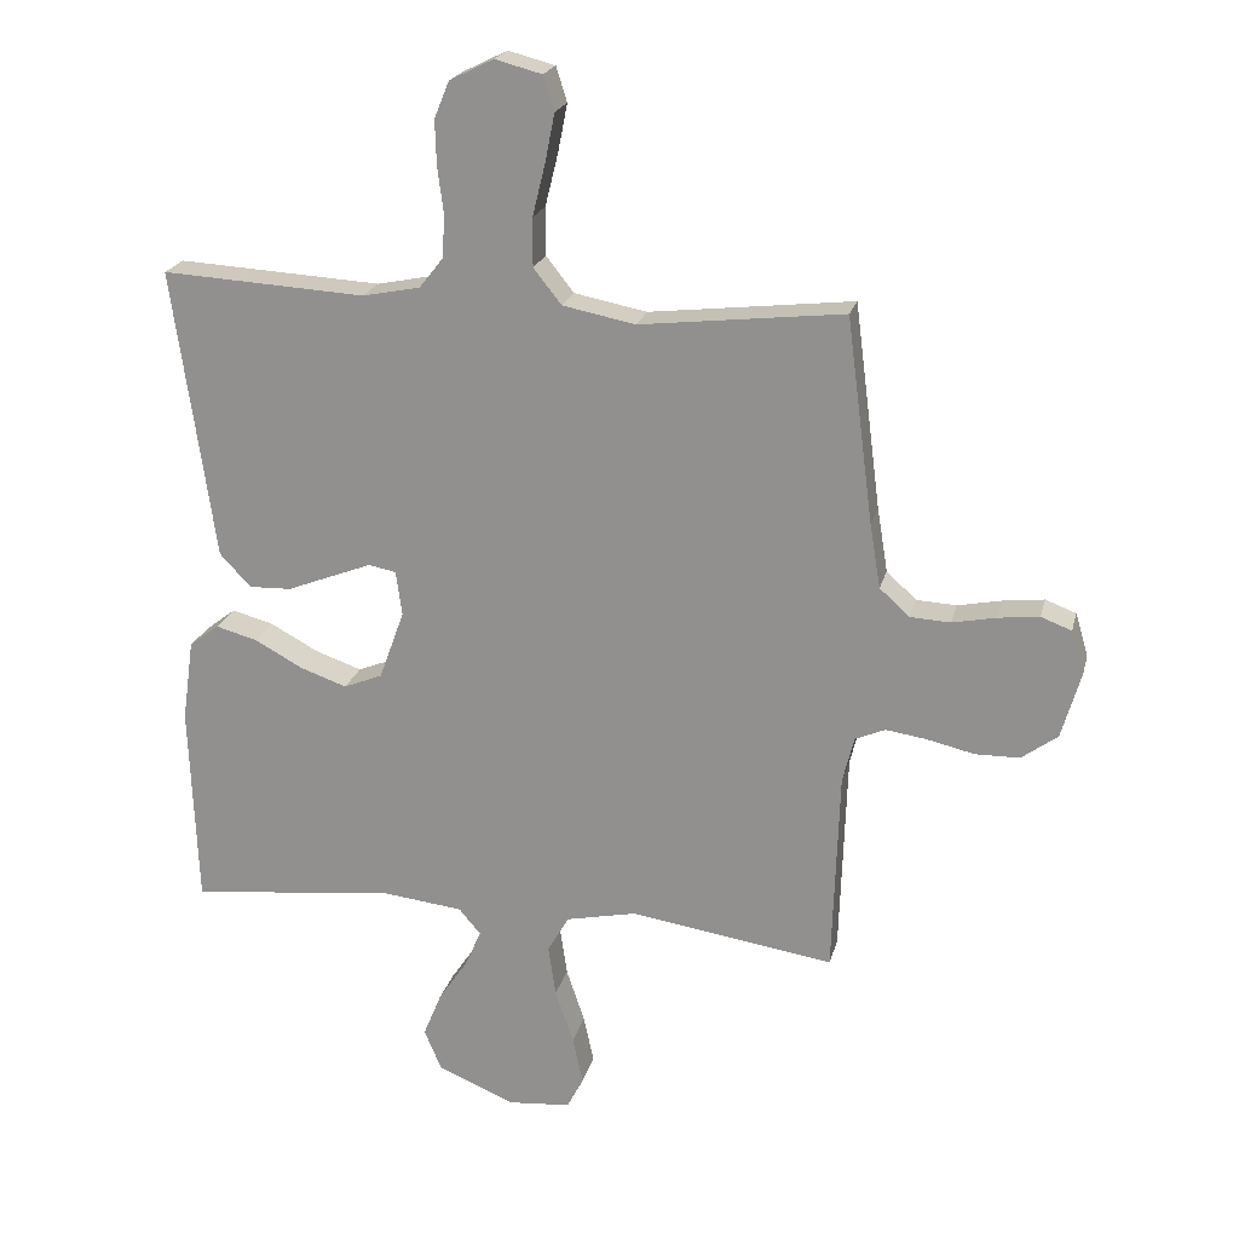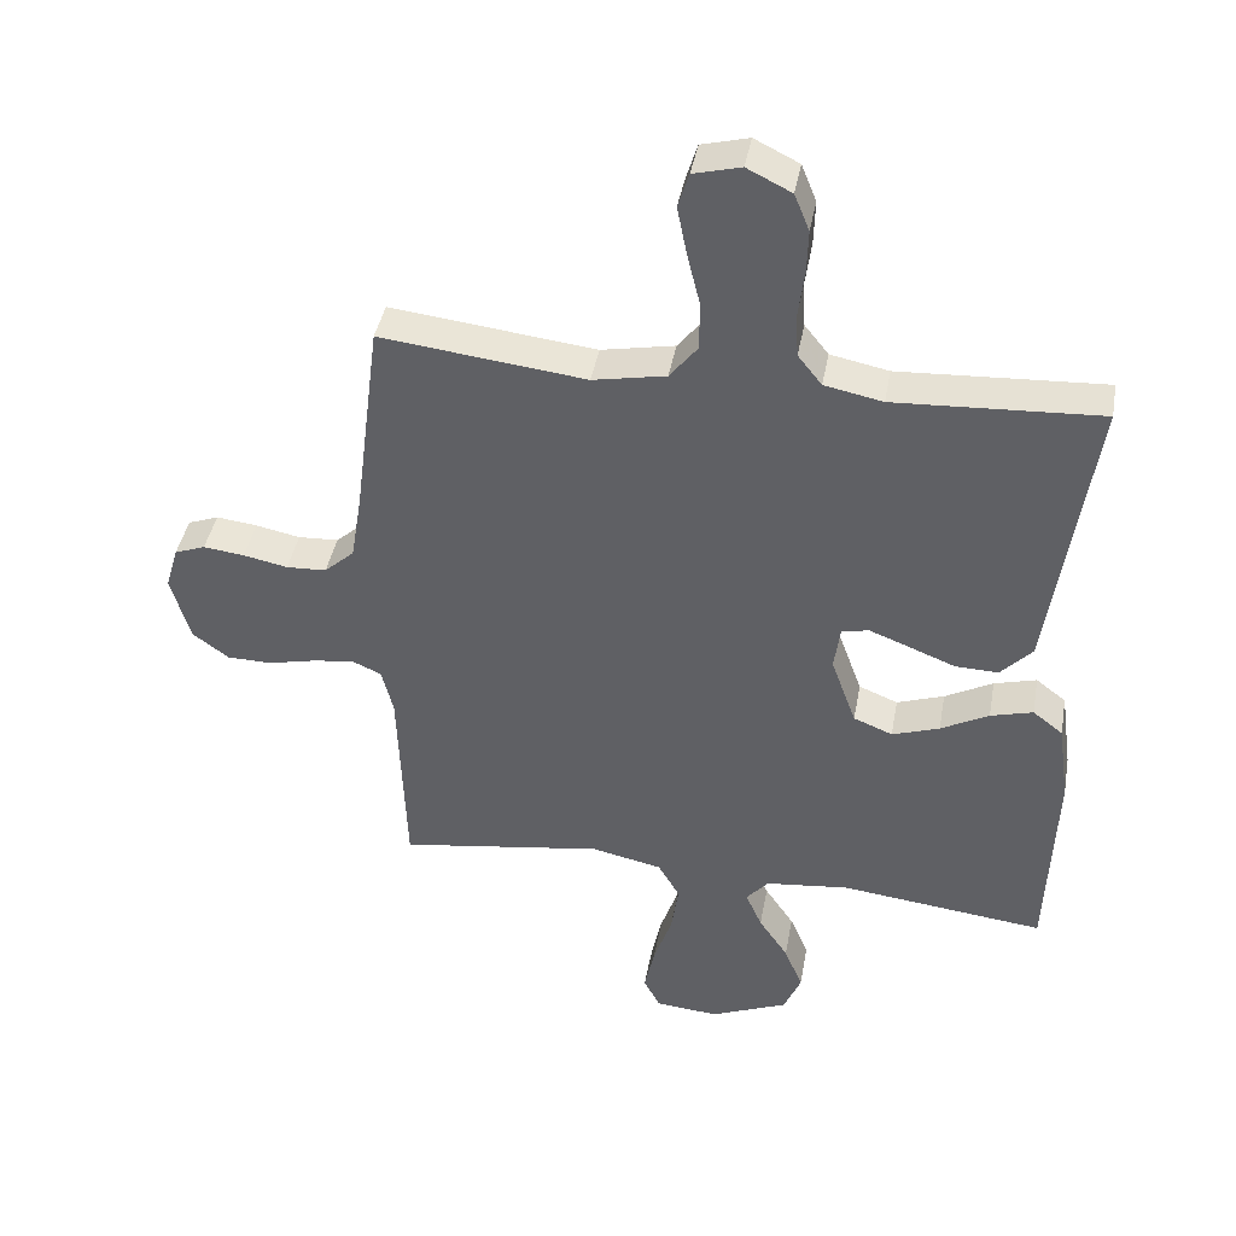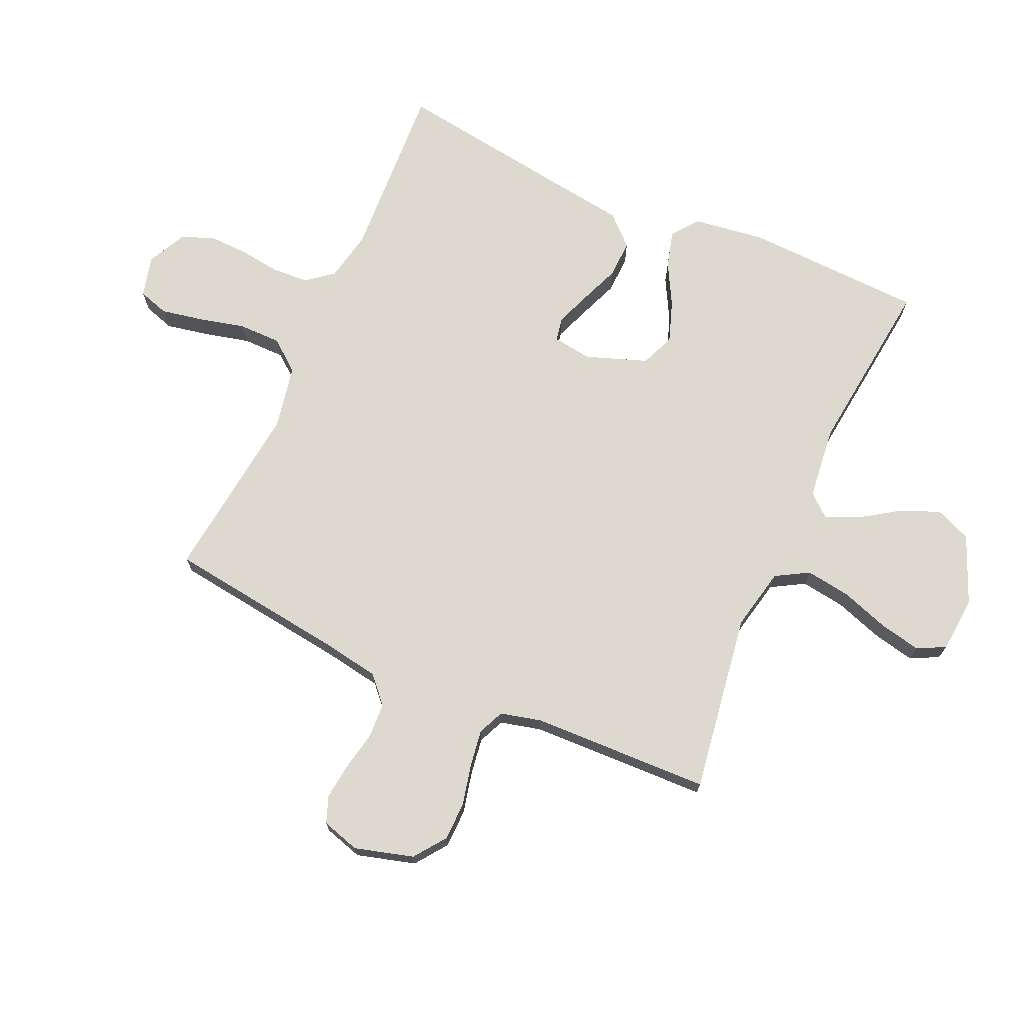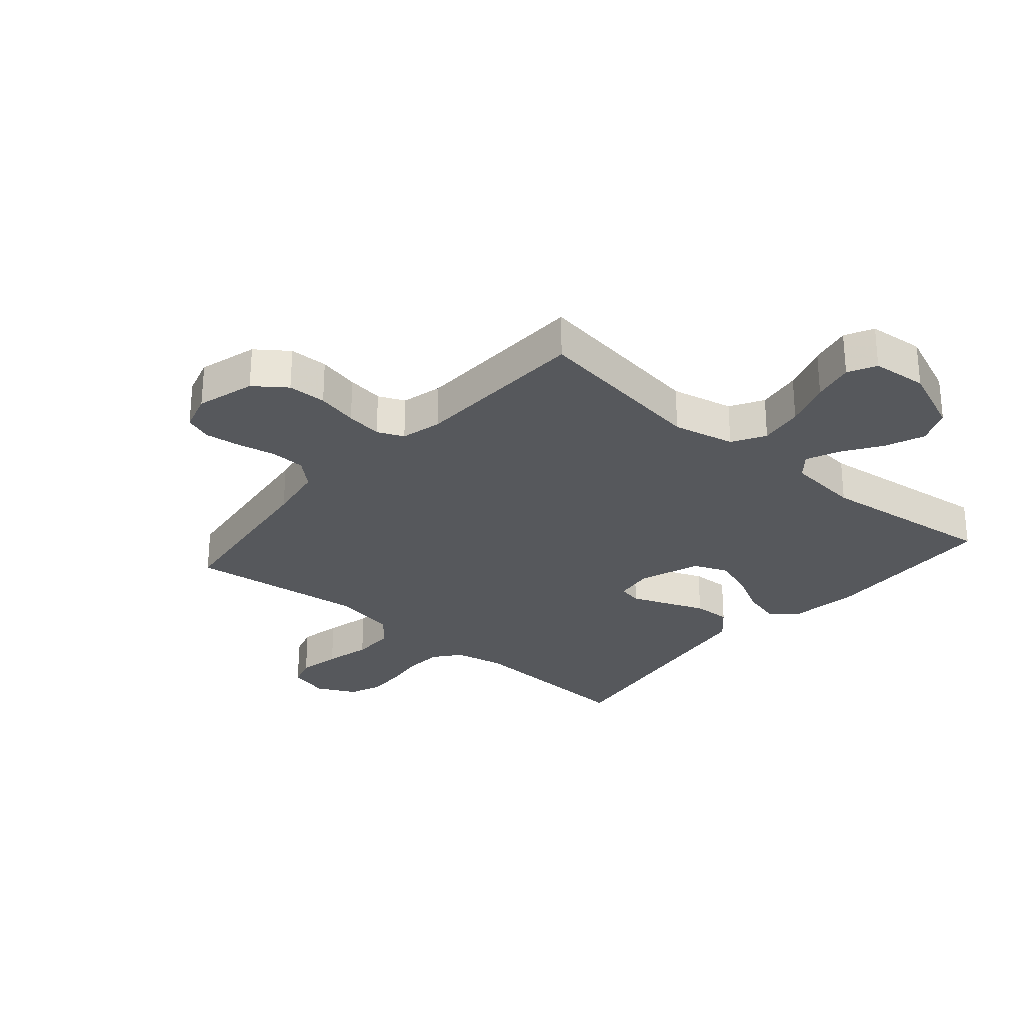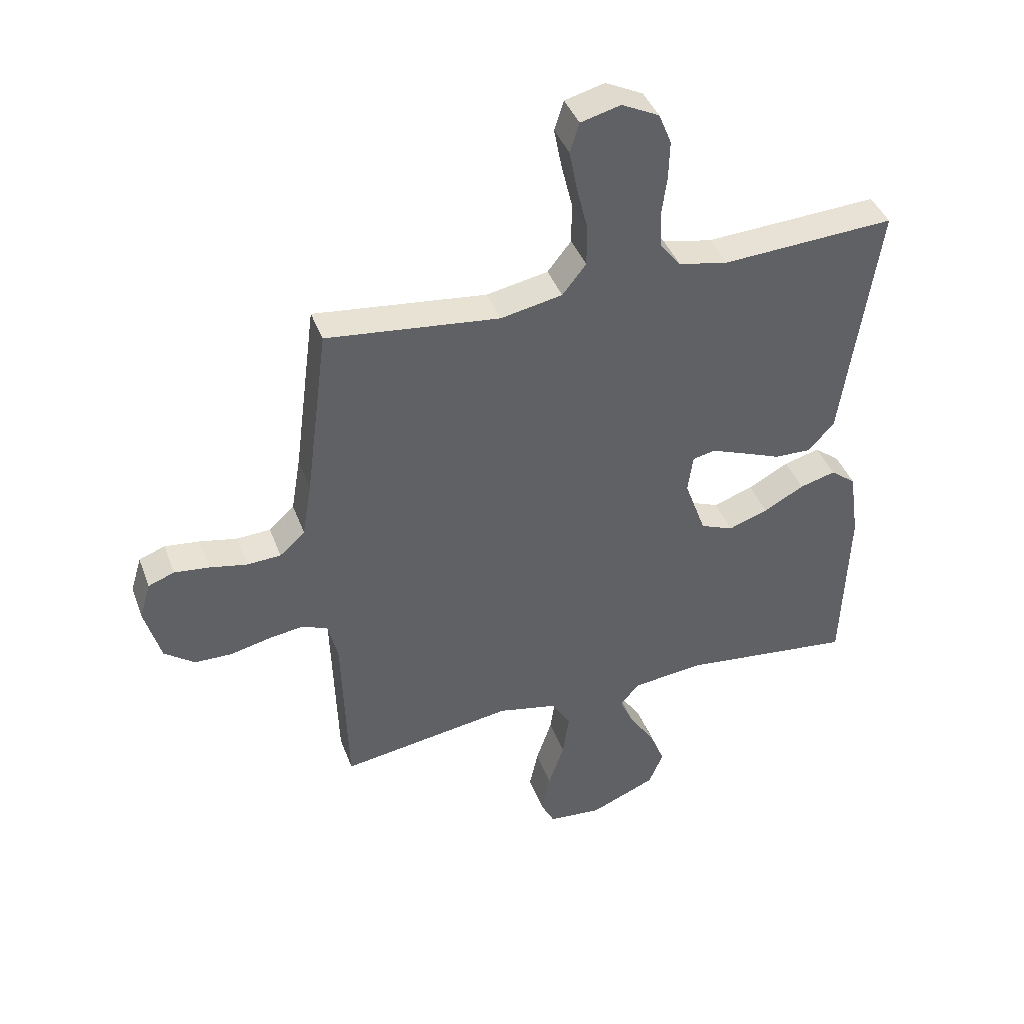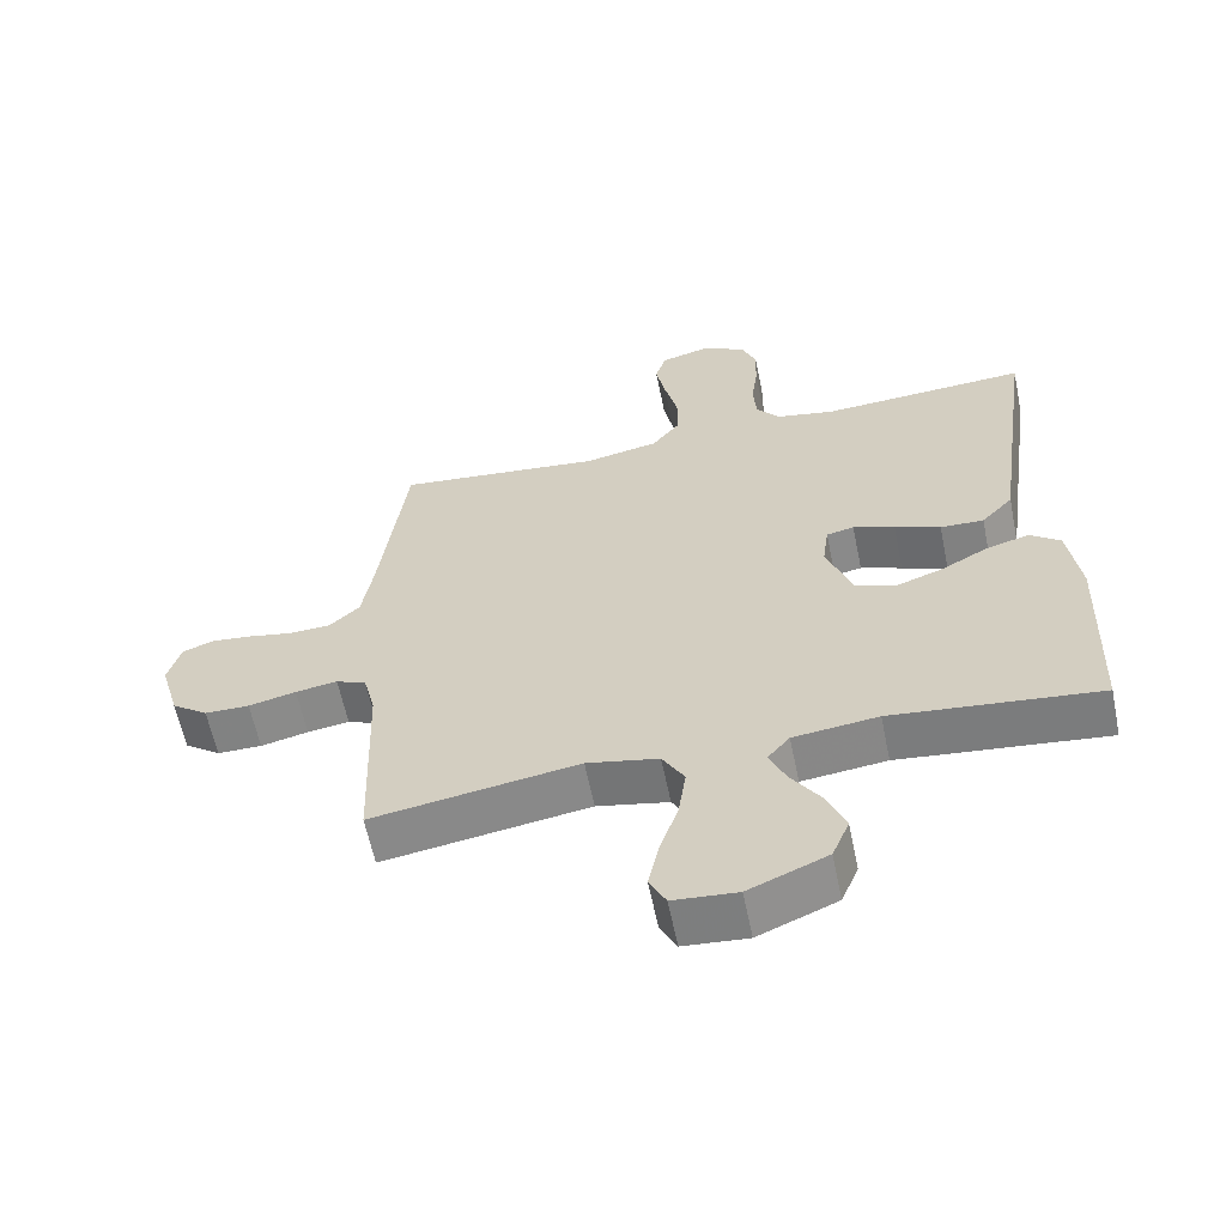
<metadata>
{"format":"obj","ext":"obj","renderer":"f3d","projection":"perspective","resolution":1024,"background":"white","views":[{"elev":21.2,"azim":13.5,"up":"+Z"},{"elev":41.7,"azim":-169.7,"up":"+Z"},{"elev":71.6,"azim":114.2,"up":"+Y"},{"elev":-27.8,"azim":139.4,"up":"+Y"},{"elev":41.1,"azim":160.5,"up":"+Z"},{"elev":-60.9,"azim":-168.4,"up":"+Z"}]}
</metadata>
<code>
v 0.5 0.07 -0.5
v 0.2 0.07 -0.454
v 0.096 0.07 -0.476
v 0.064 0.07 -0.531
v 0.075 0.07 -0.606
v 0.102 0.07 -0.686
v 0.117 0.07 -0.756
v 0.093 0.07 -0.803
v 0 0.07 -0.811
v -0.114 0.07 -0.763
v -0.139 0.07 -0.703
v -0.112 0.07 -0.637
v -0.069 0.07 -0.573
v -0.045 0.07 -0.518
v -0.077 0.07 -0.48
v -0.2 0.07 -0.466
v -0.5 0.07 -0.5
v -0.511 0.07 -0.2
v -0.494 0.07 -0.08
v -0.45 0.07 -0.046
v -0.388 0.07 -0.063
v -0.318 0.07 -0.101
v -0.249 0.07 -0.125
v -0.192 0.07 -0.102
v -0.155 0.07 0
v -0.164 0.07 0.066
v -0.204 0.07 0.074
v -0.264 0.07 0.051
v -0.33 0.07 0.025
v -0.393 0.07 0.023
v -0.439 0.07 0.072
v -0.457 0.07 0.2
v -0.5 0.07 0.5
v -0.2 0.07 0.483
v -0.115 0.07 0.5
v -0.08 0.07 0.544
v -0.076 0.07 0.606
v -0.085 0.07 0.675
v -0.087 0.07 0.741
v -0.065 0.07 0.795
v 0 0.07 0.827
v 0.069 0.07 0.809
v 0.085 0.07 0.758
v 0.071 0.07 0.687
v 0.052 0.07 0.61
v 0.052 0.07 0.539
v 0.093 0.07 0.487
v 0.2 0.07 0.466
v 0.5 0.07 0.5
v 0.539 0.07 0.2
v 0.555 0.07 0.104
v 0.599 0.07 0.064
v 0.658 0.07 0.061
v 0.723 0.07 0.074
v 0.783 0.07 0.081
v 0.828 0.07 0.064
v 0.847 0.07 0
v 0.819 0.07 -0.098
v 0.766 0.07 -0.137
v 0.701 0.07 -0.138
v 0.632 0.07 -0.122
v 0.571 0.07 -0.113
v 0.527 0.07 -0.132
v 0.51 0.07 -0.2
v 0.5 0 -0.5
v 0.2 0 -0.454
v 0.096 0 -0.476
v 0.064 0 -0.531
v 0.075 0 -0.606
v 0.102 0 -0.686
v 0.117 0 -0.756
v 0.093 0 -0.803
v 0 0 -0.811
v -0.114 0 -0.763
v -0.139 0 -0.703
v -0.112 0 -0.637
v -0.069 0 -0.573
v -0.045 0 -0.518
v -0.077 0 -0.48
v -0.2 0 -0.466
v -0.5 0 -0.5
v -0.511 0 -0.2
v -0.494 0 -0.08
v -0.45 0 -0.046
v -0.388 0 -0.063
v -0.318 0 -0.101
v -0.249 0 -0.125
v -0.192 0 -0.102
v -0.155 0 0
v -0.164 0 0.066
v -0.204 0 0.074
v -0.264 0 0.051
v -0.33 0 0.025
v -0.393 0 0.023
v -0.439 0 0.072
v -0.457 0 0.2
v -0.5 0 0.5
v -0.2 0 0.483
v -0.115 0 0.5
v -0.08 0 0.544
v -0.076 0 0.606
v -0.085 0 0.675
v -0.087 0 0.741
v -0.065 0 0.795
v 0 0 0.827
v 0.069 0 0.809
v 0.085 0 0.758
v 0.071 0 0.687
v 0.052 0 0.61
v 0.052 0 0.539
v 0.093 0 0.487
v 0.2 0 0.466
v 0.5 0 0.5
v 0.539 0 0.2
v 0.555 0 0.104
v 0.599 0 0.064
v 0.658 0 0.061
v 0.723 0 0.074
v 0.783 0 0.081
v 0.828 0 0.064
v 0.847 0 0
v 0.819 0 -0.098
v 0.766 0 -0.137
v 0.701 0 -0.138
v 0.632 0 -0.122
v 0.571 0 -0.113
v 0.527 0 -0.132
v 0.51 0 -0.2
f 58 59 60 61
f 58 61 62
f 57 58 62
f 56 57 62
f 53 54 55 56
f 53 56 62 63
f 48 49 50
f 47 48 50 51
f 42 43 44 45
f 40 41 42 45
f 40 45 46
f 37 38 39 40
f 37 40 46
f 36 37 46 47
f 32 33 34
f 32 34 35
f 31 32 35
f 28 29 30 31
f 27 28 31 35
f 26 27 35 36
f 19 20 21 22
f 19 22 23
f 16 17 18 19
f 15 16 19 23
f 14 15 23 24
f 10 11 12 13
f 10 13 14
f 9 10 14
f 8 9 14
f 5 6 7 8
f 4 5 8 14
f 3 4 14 24
f 64 1 2
f 63 64 2 3
f 52 53 63 3
f 25 26 36 47
f 25 47 51 52
f 3 24 25 52
f 125 124 123 122
f 126 125 122
f 126 122 121
f 126 121 120
f 120 119 118 117
f 127 126 120 117
f 114 113 112
f 115 114 112 111
f 109 108 107 106
f 109 106 105 104
f 110 109 104
f 104 103 102 101
f 110 104 101
f 111 110 101 100
f 98 97 96
f 99 98 96
f 99 96 95
f 95 94 93 92
f 99 95 92 91
f 100 99 91 90
f 86 85 84 83
f 87 86 83
f 83 82 81 80
f 87 83 80 79
f 88 87 79 78
f 77 76 75 74
f 78 77 74
f 78 74 73
f 78 73 72
f 72 71 70 69
f 78 72 69 68
f 88 78 68 67
f 66 65 128
f 67 66 128 127
f 67 127 117 116
f 111 100 90 89
f 116 115 111 89
f 116 89 88 67
f 1 65 66 2
f 2 66 67 3
f 3 67 68 4
f 4 68 69 5
f 5 69 70 6
f 6 70 71 7
f 7 71 72 8
f 8 72 73 9
f 9 73 74 10
f 10 74 75 11
f 11 75 76 12
f 12 76 77 13
f 13 77 78 14
f 14 78 79 15
f 15 79 80 16
f 16 80 81 17
f 17 81 82 18
f 18 82 83 19
f 19 83 84 20
f 20 84 85 21
f 21 85 86 22
f 22 86 87 23
f 23 87 88 24
f 24 88 89 25
f 25 89 90 26
f 26 90 91 27
f 27 91 92 28
f 28 92 93 29
f 29 93 94 30
f 30 94 95 31
f 31 95 96 32
f 32 96 97 33
f 33 97 98 34
f 34 98 99 35
f 35 99 100 36
f 36 100 101 37
f 37 101 102 38
f 38 102 103 39
f 39 103 104 40
f 40 104 105 41
f 41 105 106 42
f 42 106 107 43
f 43 107 108 44
f 44 108 109 45
f 45 109 110 46
f 46 110 111 47
f 47 111 112 48
f 48 112 113 49
f 49 113 114 50
f 50 114 115 51
f 51 115 116 52
f 52 116 117 53
f 53 117 118 54
f 54 118 119 55
f 55 119 120 56
f 56 120 121 57
f 57 121 122 58
f 58 122 123 59
f 59 123 124 60
f 60 124 125 61
f 61 125 126 62
f 62 126 127 63
f 63 127 128 64
f 64 128 65 1

</code>
